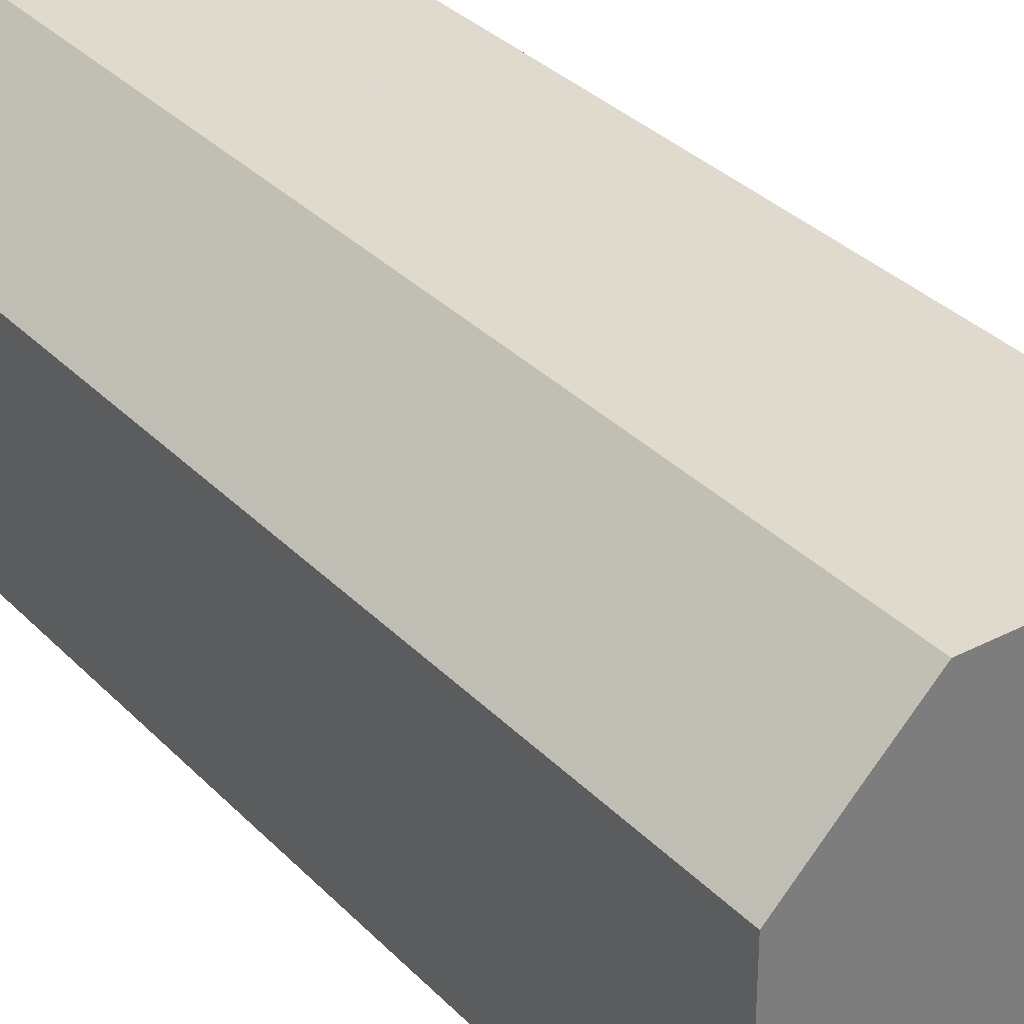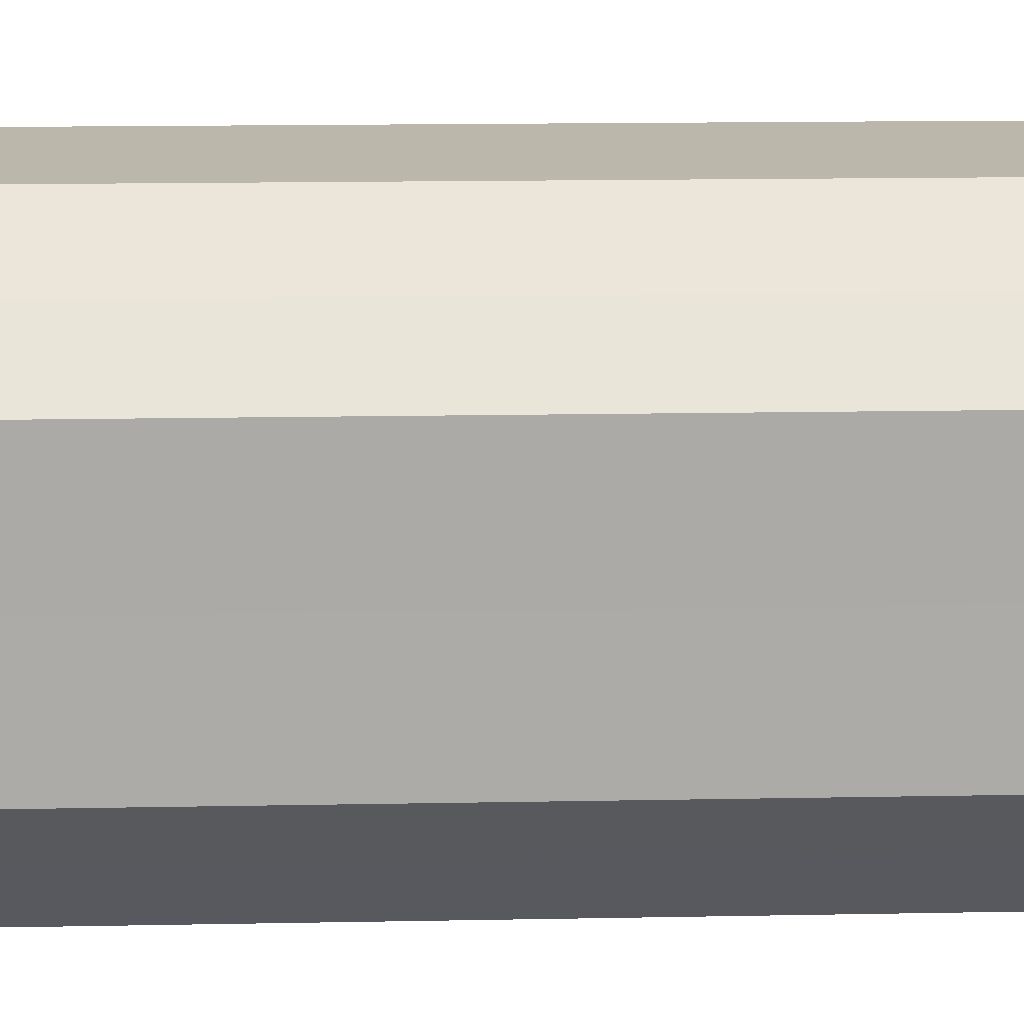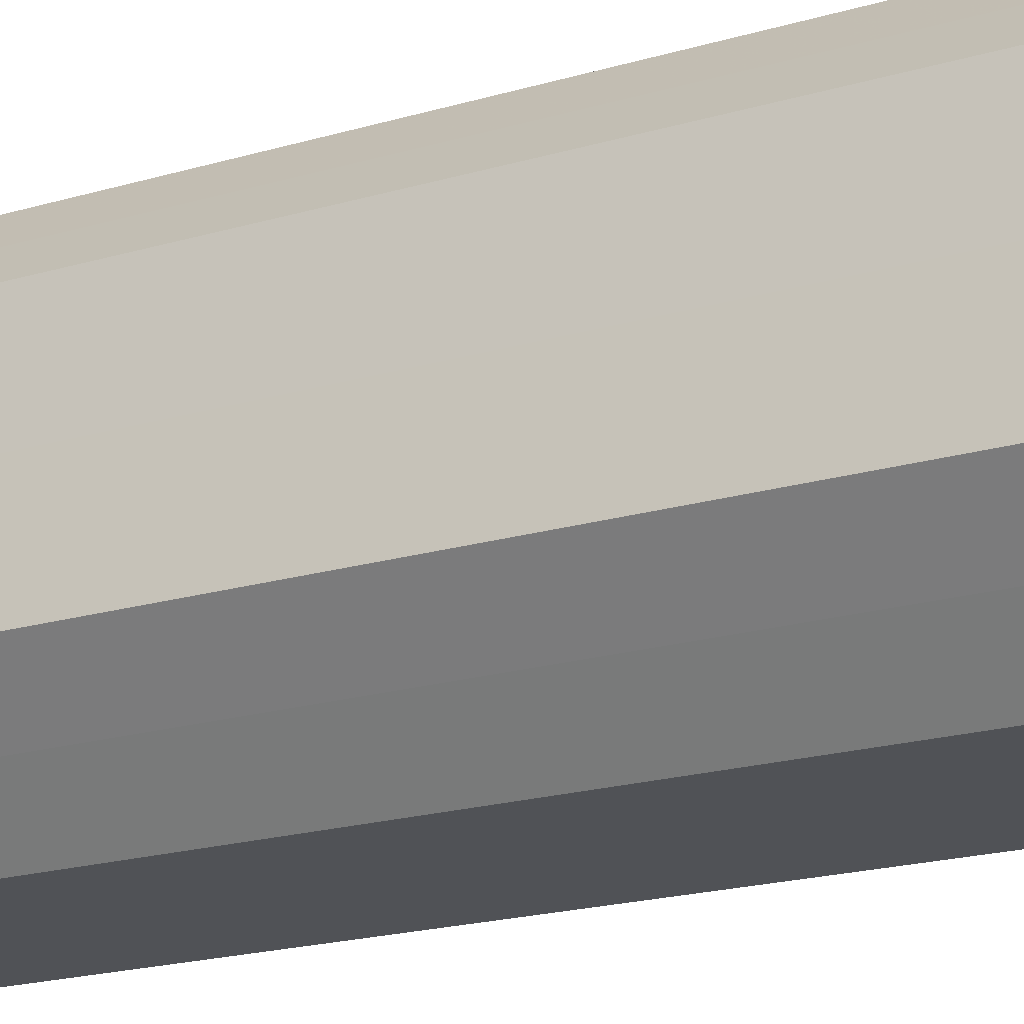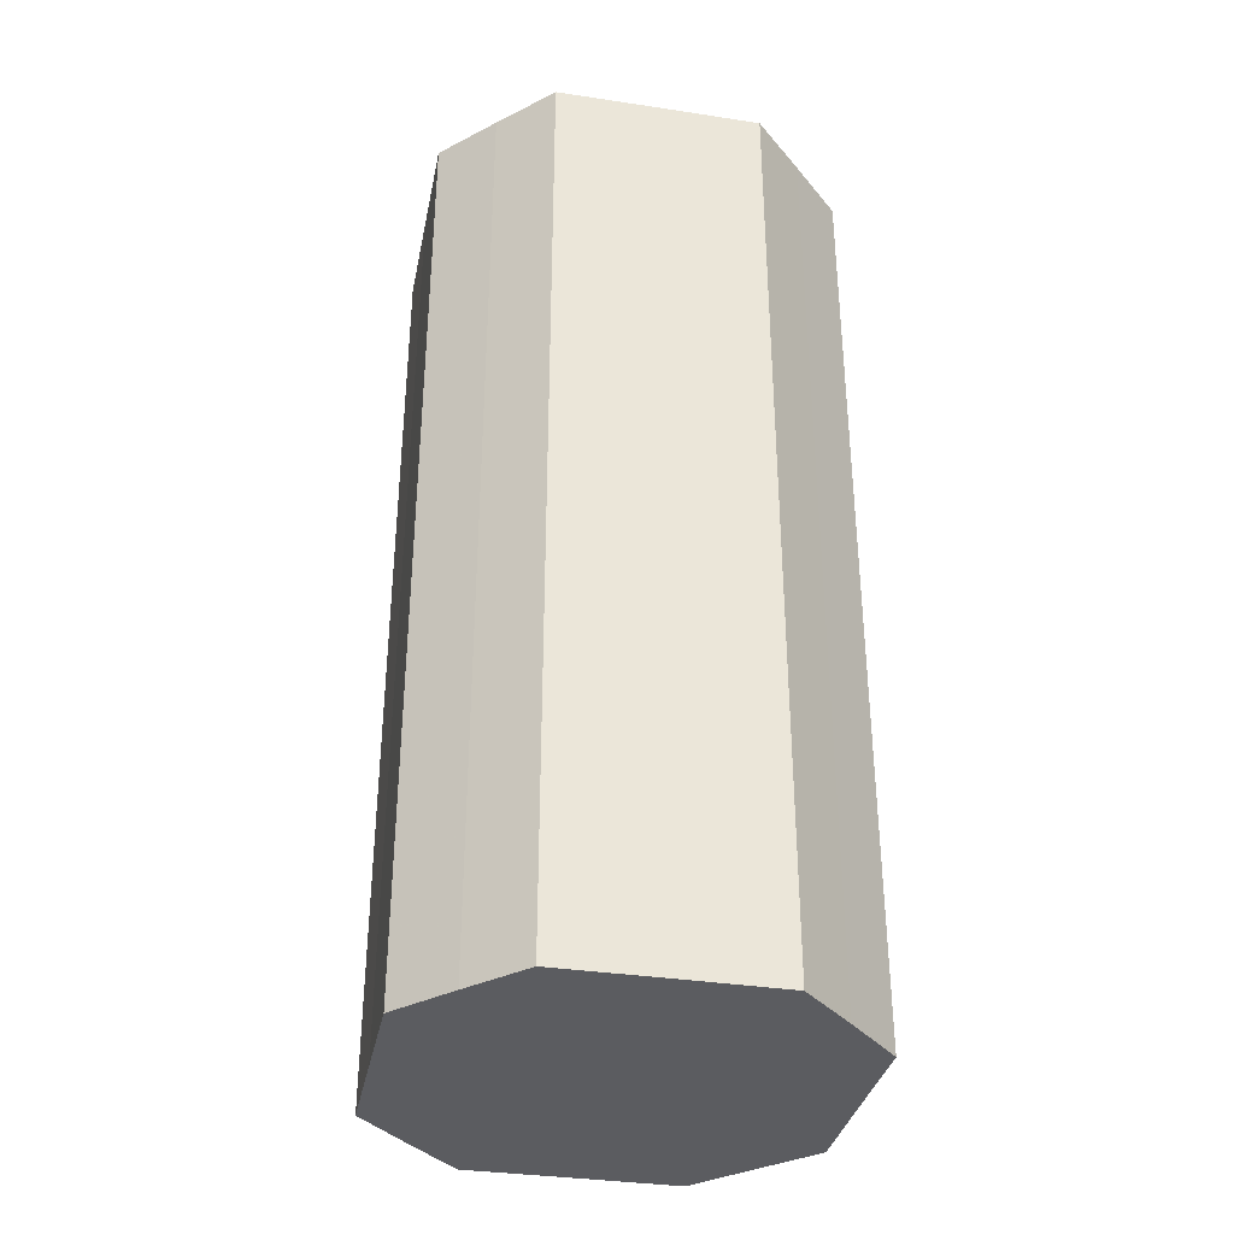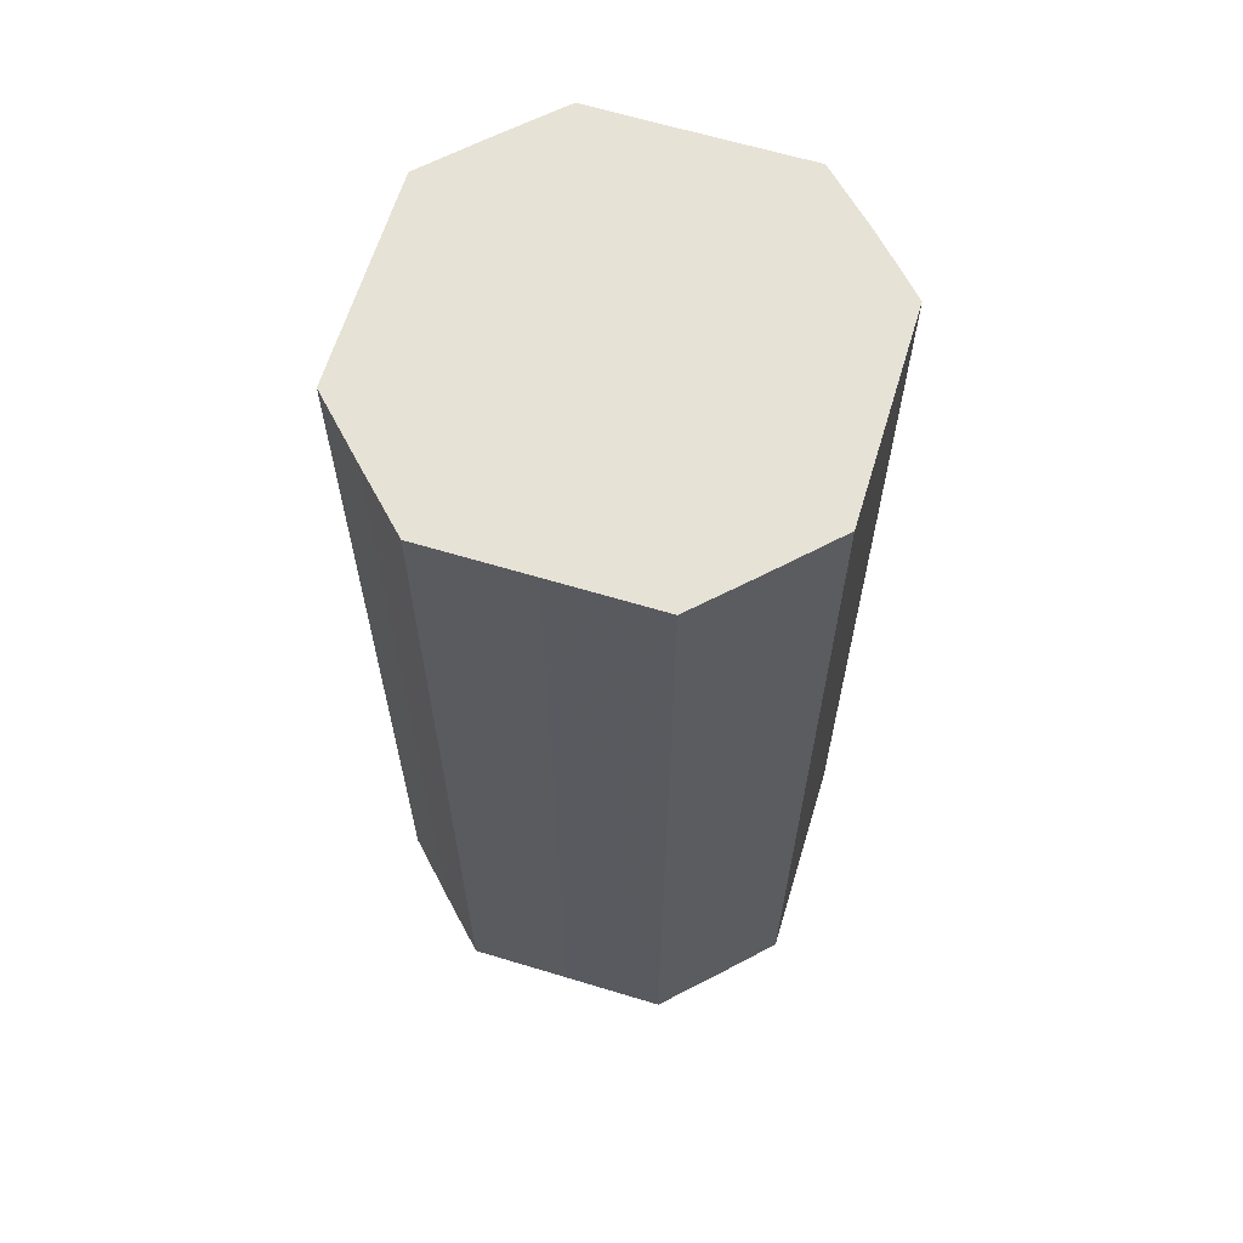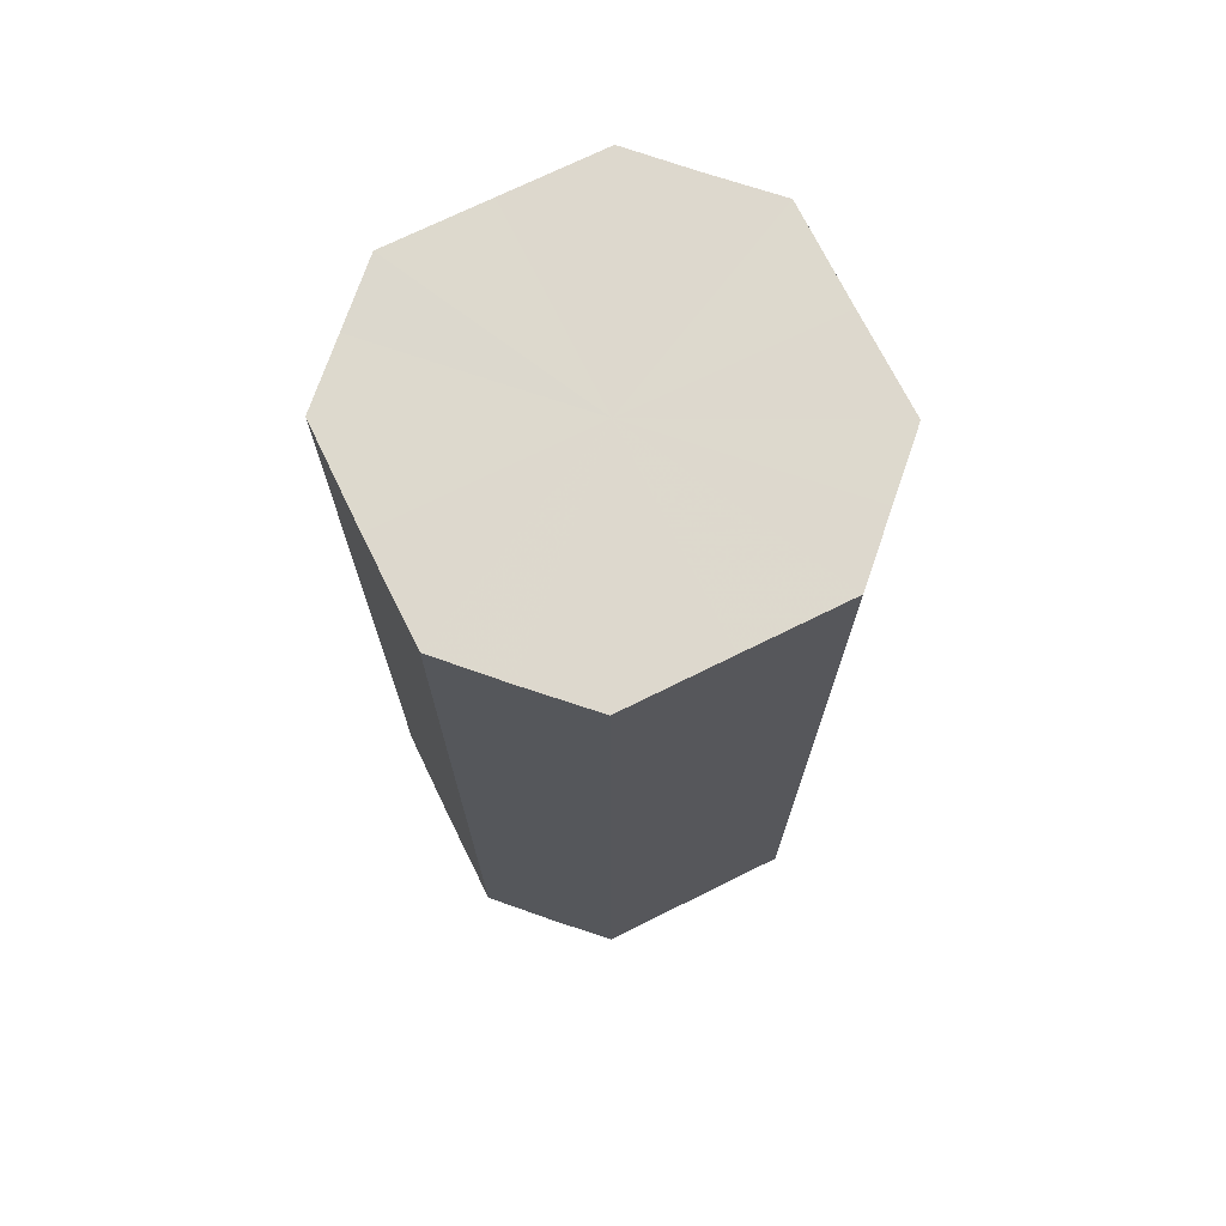
<metadata>
{"format":"obj","ext":"obj","renderer":"f3d","projection":"perspective","resolution":1024,"background":"white","views":[{"elev":32.6,"azim":-35.8,"up":"+Y"},{"elev":14.3,"azim":87.4,"up":"+Y"},{"elev":-21.0,"azim":-62.4,"up":"+Y"},{"elev":-34.9,"azim":-101.4,"up":"+Z"},{"elev":63.8,"azim":-163.0,"up":"+Z"},{"elev":72.1,"azim":153.8,"up":"+Z"}]}
</metadata>
<code>
o 19777
v 2167 1873 17.84
v 2167 1873 17.84
v 2167 1873 17.66
v 2167 1873 17.84
v 2167 1873 17.66
v 2167 1873 17.84
v 2167 1873 17.66
v 2167 1873 17.84
v 2167 1873 17.66
v 2167 1873 17.84
v 2167 1873 17.66
v 2167 1873 17.84
v 2167 1873 17.66
v 2167 1873 17.84
v 2167 1873 17.66
v 2167 1873 17.84
v 2167 1873 17.66
v 2167 1873 17.84
v 2167 1873 17.66
v 2167 1873 17.84
v 2167 1873 17.66
v 2167 1873 17.84
v 2167 1873 17.66
v 2167 1873 17.84
v 2167 1873 17.66
v 2167 1873 17.84
v 2167 1873 17.66
v 2167 1873 17.84
v 2167 1873 17.66
v 2167 1873 17.84
v 2167 1873 17.66
v 2167 1873 17.66
v 2167 1873 17.66
v 2167 1873 17.84
v 2167 1873 17.66
v 2167 1873 17.84
v 2167 1873 17.66
v 2167 1873 17.66
v 2167 1873 17.84
v 2167 1873 17.66
v 2167 1873 17.84
v 2167 1873 17.84
v 2167 1873 17.66
v 2167 1873 17.66
v 2167 1873 17.84
v 2167 1873 17.66
v 2167 1873 17.84
v 2167 1873 17.84
v 2167 1873 17.66
v 2167 1873 17.66
v 2167 1873 17.84
v 2167 1873 17.66
v 2167 1873 17.84
v 2167 1873 17.84
v 2167 1873 17.66
v 2167 1873 17.66
v 2167 1873 17.84
v 2167 1873 17.66
v 2167 1873 17.84
v 2167 1873 17.84
v 2167 1873 17.66
v 2167 1873 17.66
v 2167 1873 17.84
v 2167 1873 17.84
v 2167 1873 17.84
v 2167 1873 17.84
v 2167 1873 17.84
v 2167 1873 17.84
v 2167 1873 17.84
v 2167 1873 17.84
v 2167 1873 17.84
v 2167 1873 17.84
v 2167 1873 17.84
v 2167 1873 17.84
v 2167 1873 17.84
v 2167 1873 17.84
v 2167 1873 17.84
v 2167 1873 17.84
v 2167 1873 17.84
v 2167 1873 17.84
v 2167 1873 17.84
v 2167 1873 17.66
v 2167 1873 17.66
v 2167 1873 17.66
v 2167 1873 17.66
v 2167 1873 17.66
v 2167 1873 17.66
v 2167 1873 17.66
v 2167 1873 17.66
v 2167 1873 17.66
v 2167 1873 17.66
v 2167 1873 17.66
v 2167 1873 17.66
v 2167 1873 17.66
v 2167 1873 17.66
v 2167 1873 17.66
v 2167 1873 17.66
v 2167 1873 17.66
f 1 2 3
f 2 4 5
f 6 1 7
f 4 8 9
f 10 6 11
f 8 12 13
f 14 10 15
f 12 16 17
f 18 14 19
f 16 20 21
f 22 18 23
f 20 24 25
f 26 22 27
f 24 28 29
f 30 26 31
f 28 30 32
f 33 34 35
f 35 36 37
f 38 39 33
f 40 41 38
f 37 42 43
f 44 45 40
f 46 47 44
f 43 48 49
f 50 51 46
f 52 53 50
f 49 54 55
f 56 57 52
f 58 59 56
f 55 60 61
f 62 63 58
f 61 64 62
f 65 66 67
f 65 68 66
f 65 67 69
f 65 70 68
f 65 69 71
f 65 72 70
f 65 71 73
f 65 74 72
f 65 73 75
f 65 76 74
f 65 75 77
f 65 78 76
f 65 77 79
f 65 80 78
f 65 79 81
f 65 81 80
f 82 83 84
f 82 85 83
f 82 84 86
f 82 87 85
f 82 86 88
f 82 89 87
f 82 88 90
f 82 91 89
f 82 90 92
f 82 93 91
f 82 92 94
f 82 95 93
f 82 94 96
f 82 97 95
f 82 96 98
f 82 98 97

</code>
